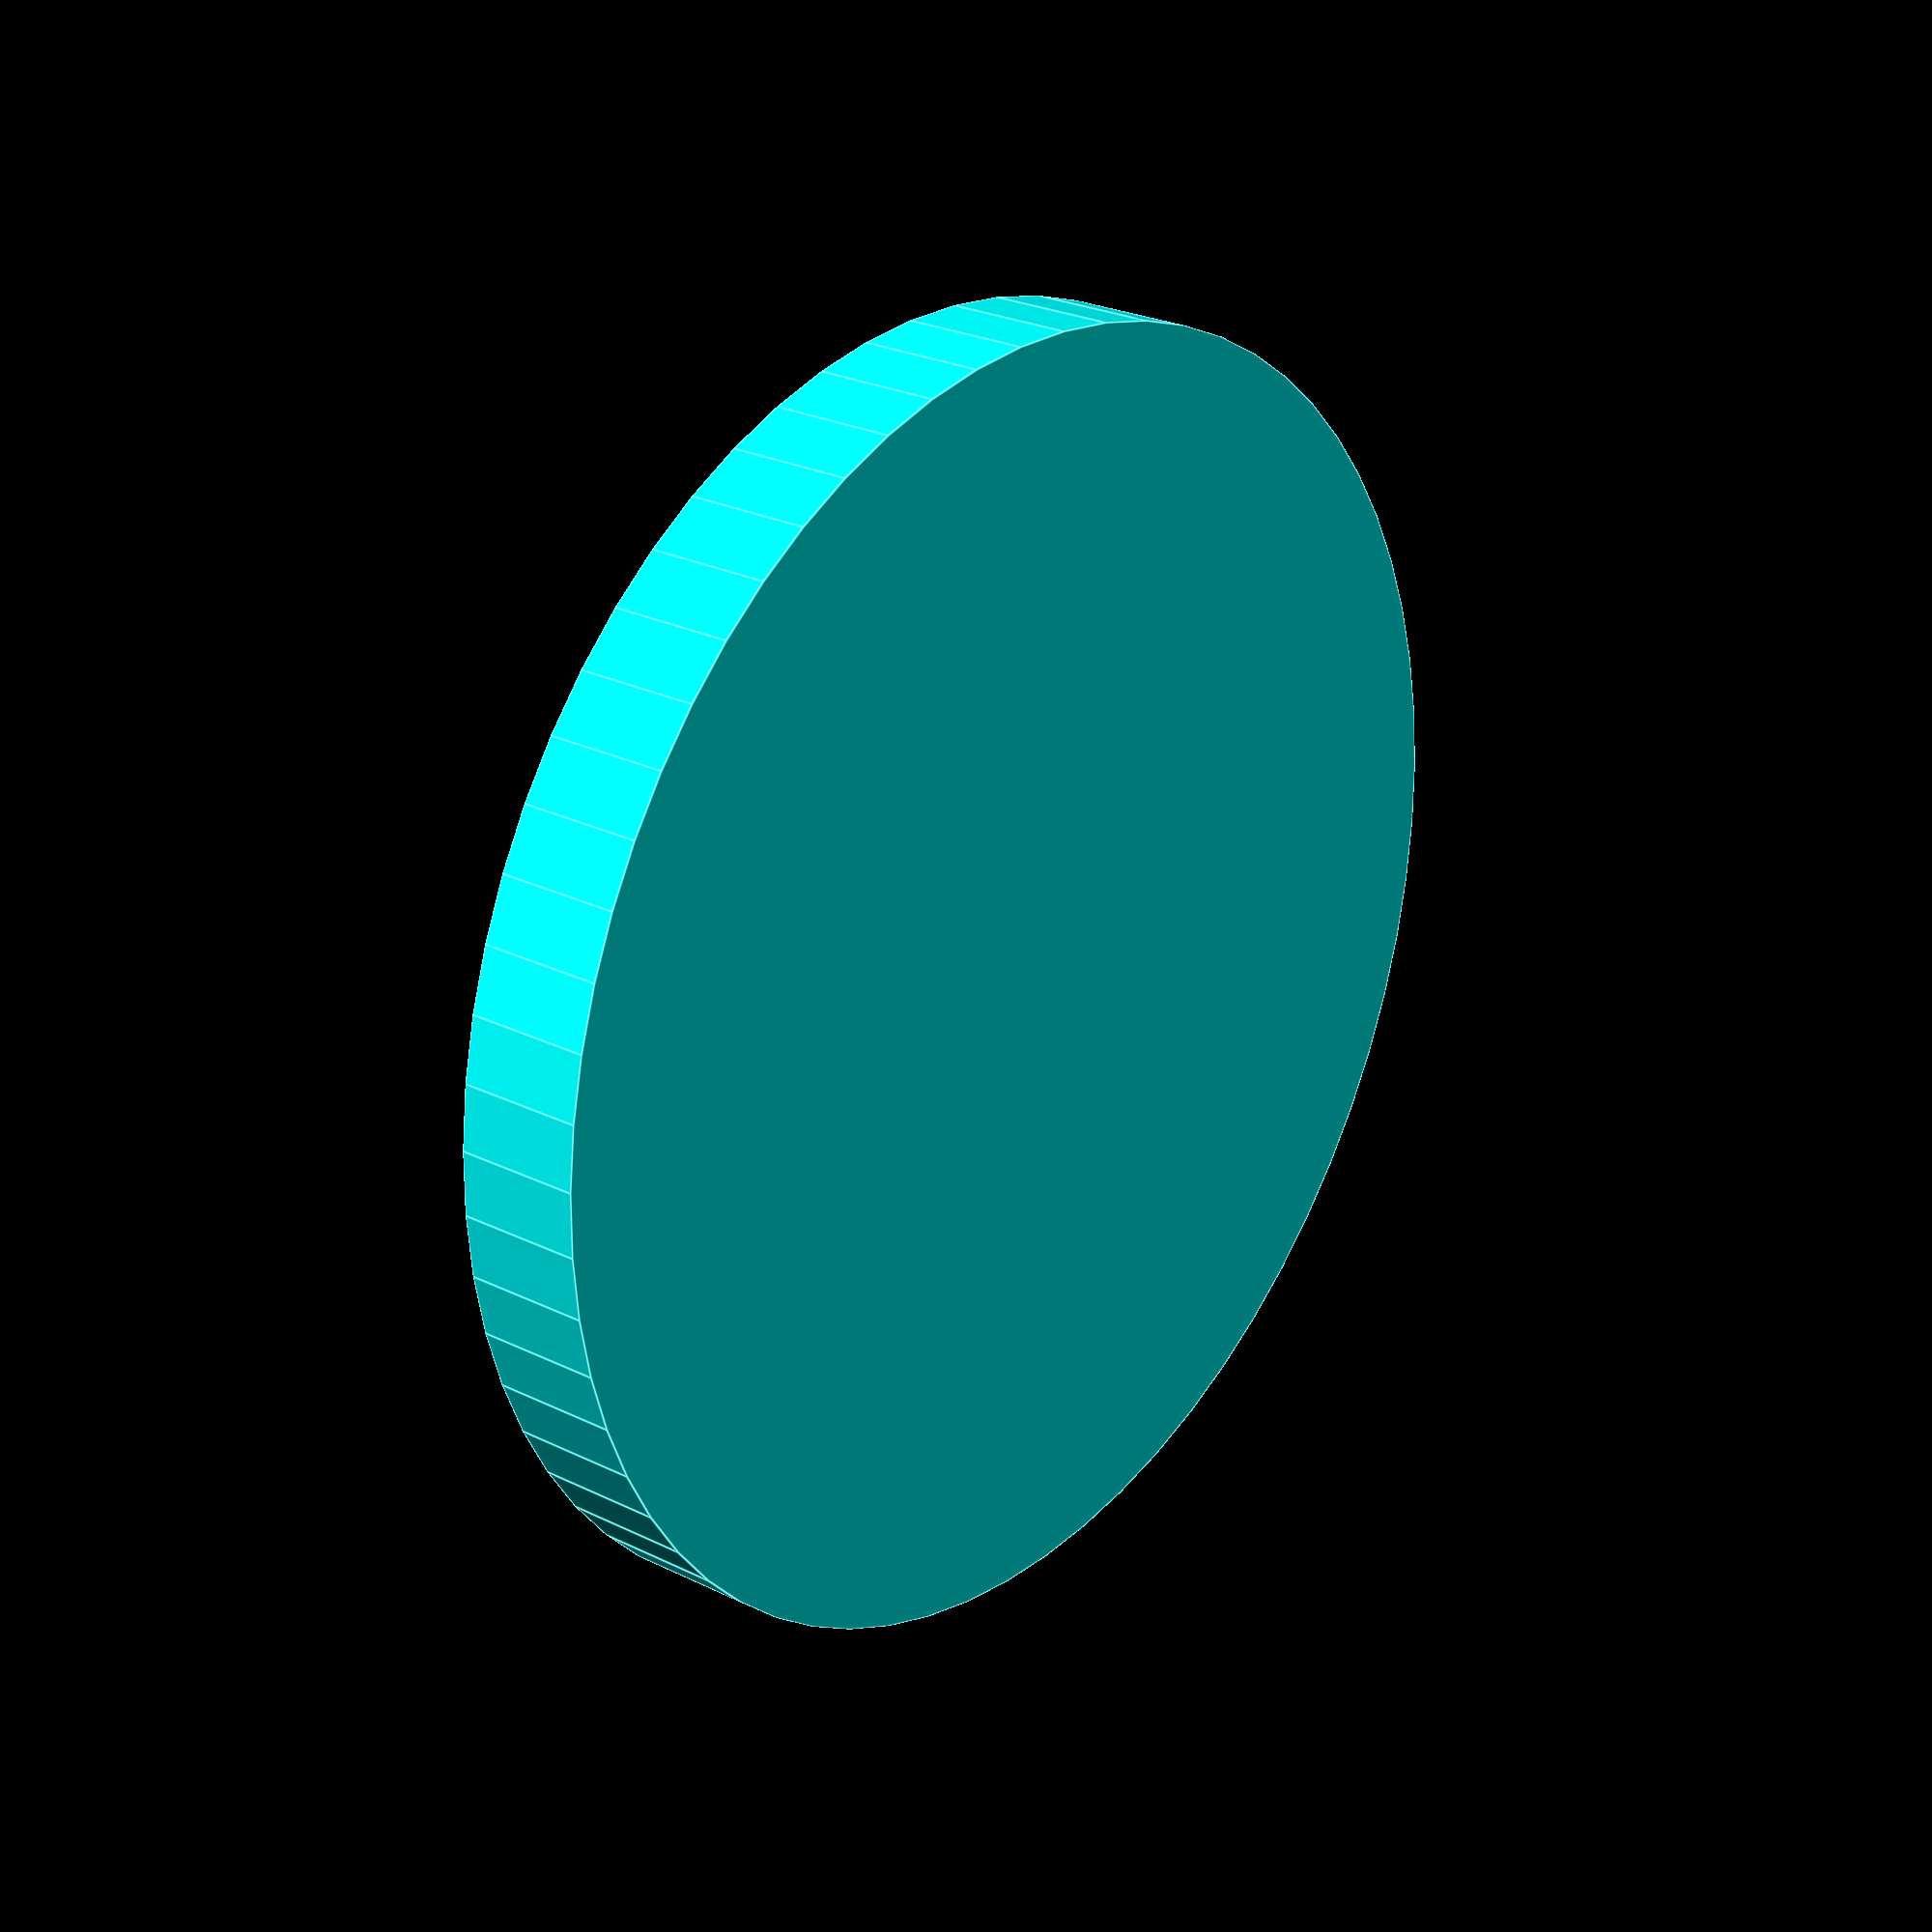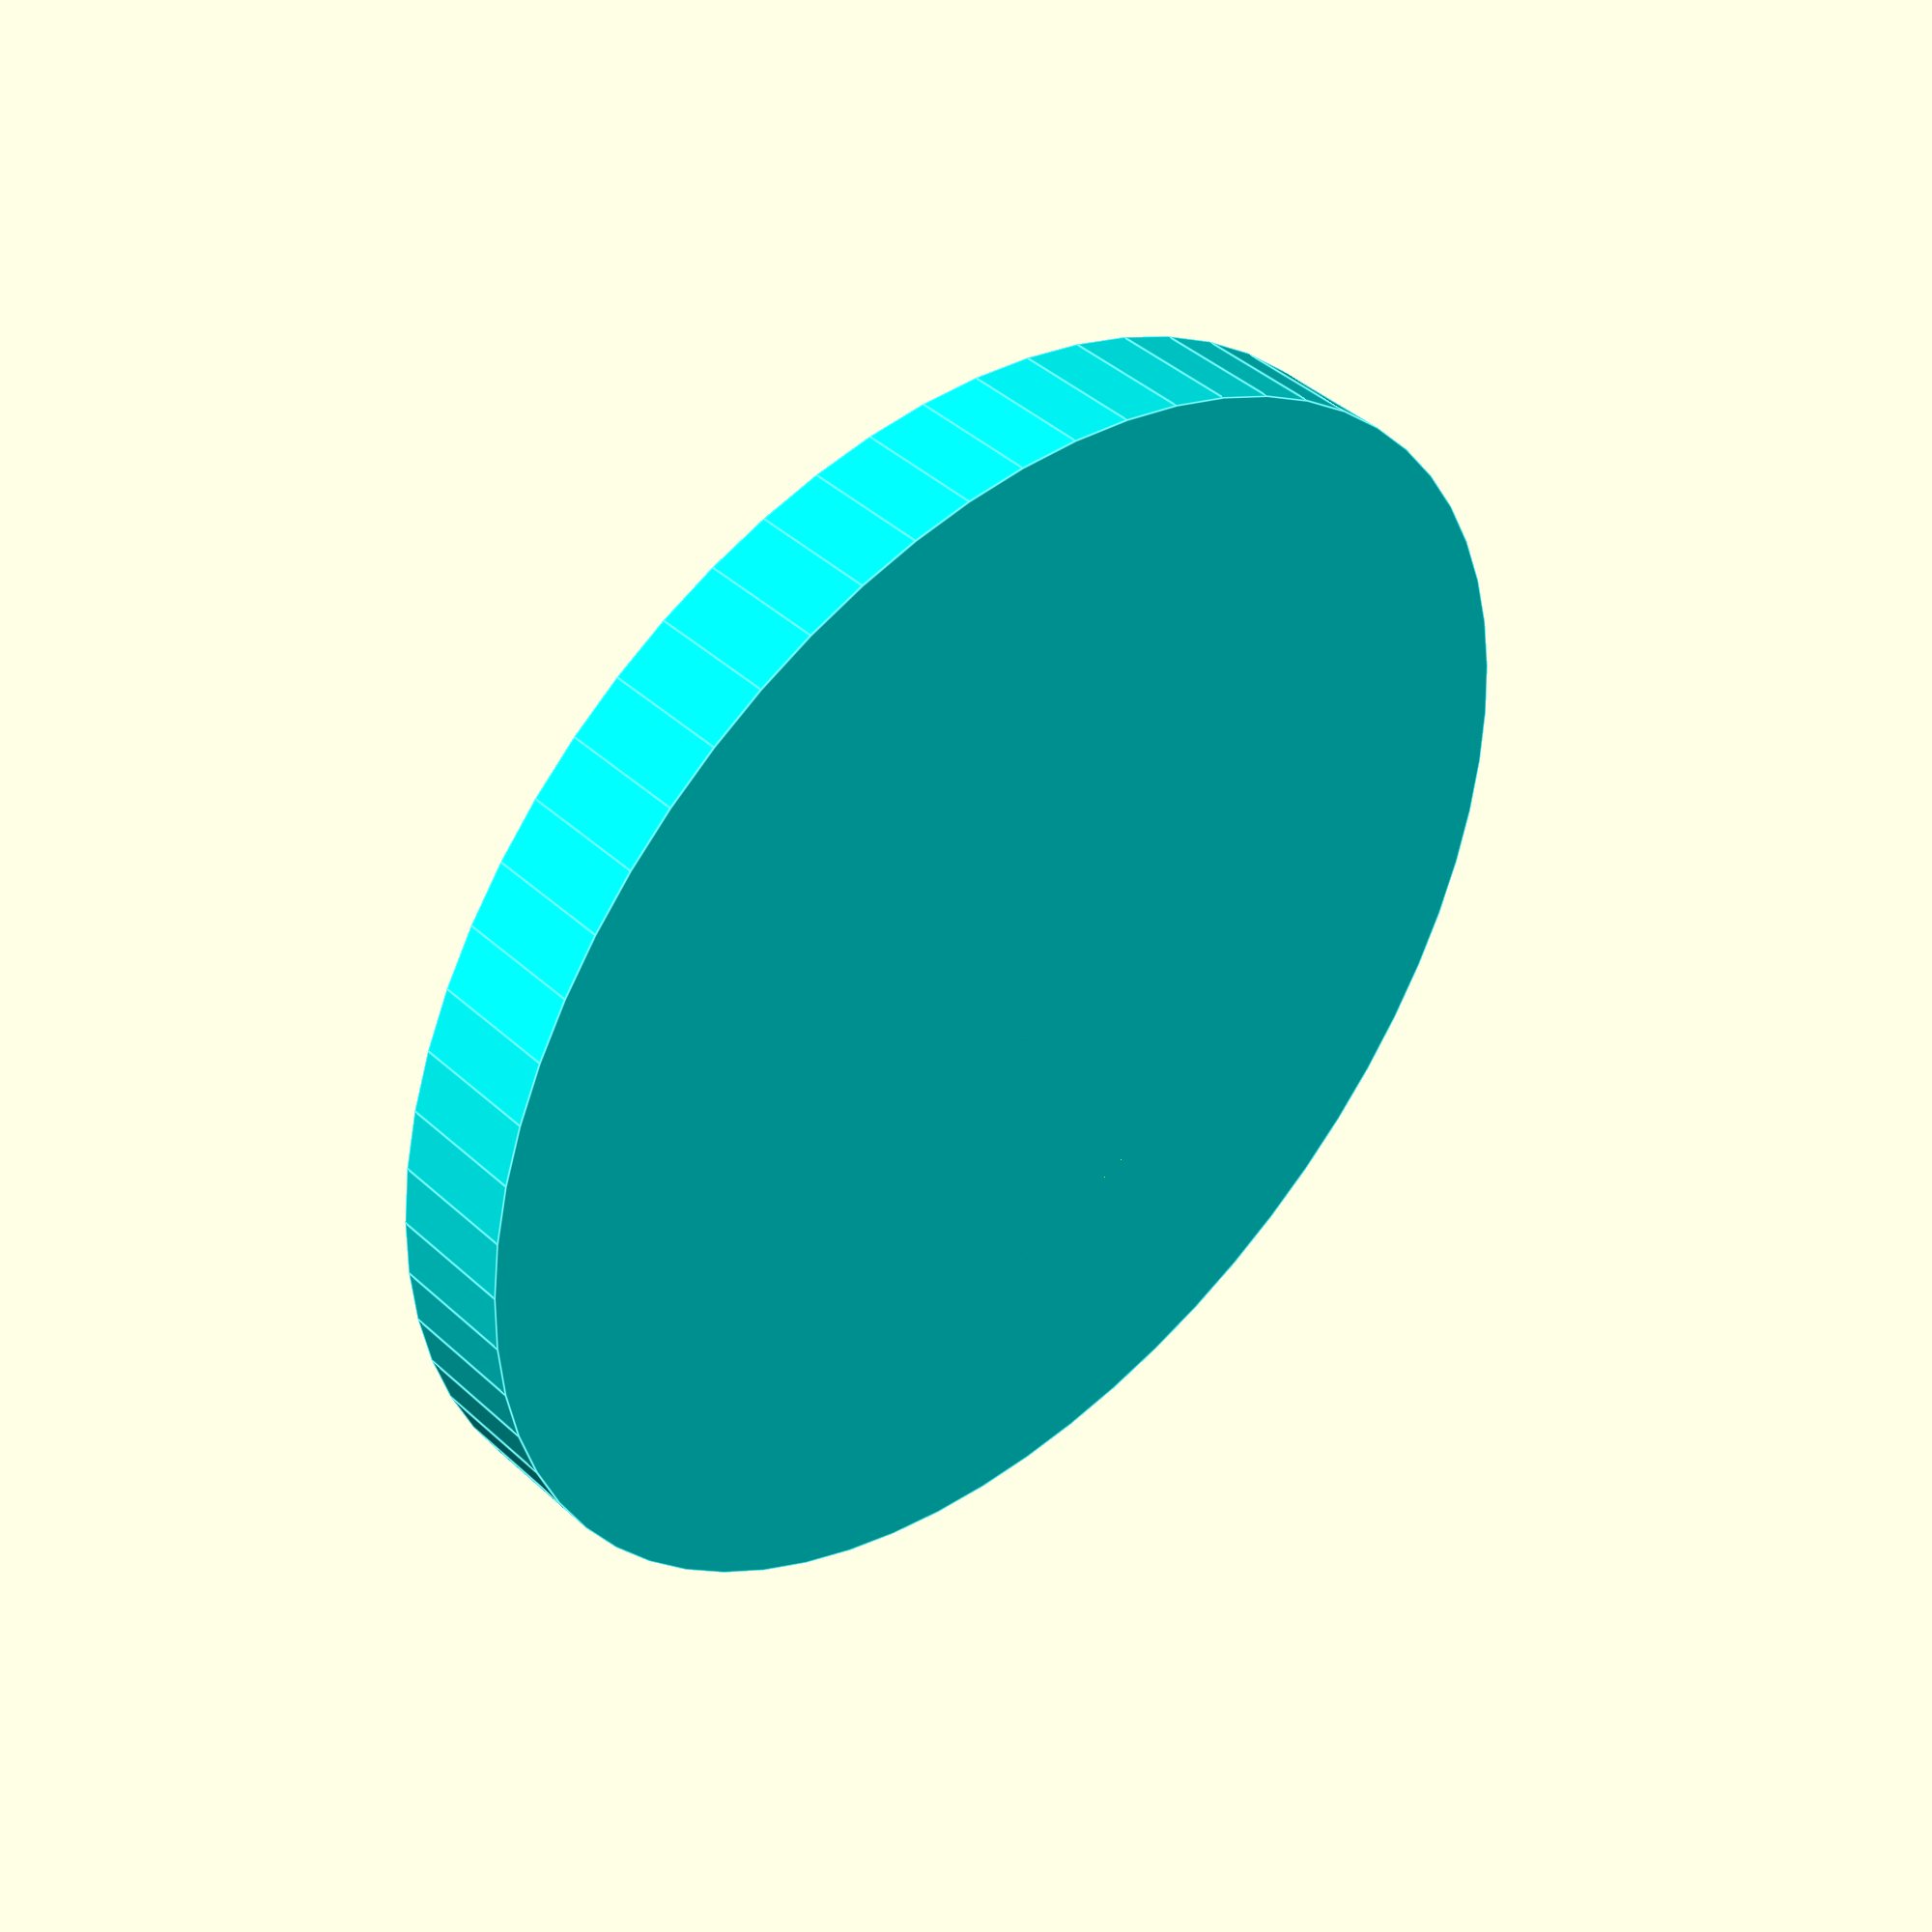
<openscad>
MouthX=0;//[-200:200]
MouthY=0;//[-200:200]
//Does He have a big mouth?
MouthSize=25;//[25:100]
//Rotating the mouth 180 makes it a sad face instead of a happy face.
MouthRotate=0;//[0:364]



//How strong is the emotion?
Mouth="Very";//[Super,Very]
height=5;
radius=25;
thing(Mouth, height,radius,MouthSize,MouthX);

module thing(Mouth){
$fn=64;

	color([0,1,1])
	cylinder(h=height,r=radius,center=true);

	if (Mouth=="Super"){
rotate([0,0,MouthRotate])		
1happyMouth( );
	}else if (Mouth=="Very"){
rotate([0,0,MouthRotate])		
happyMouth( );
	}
}


module 1happyMouth(){

translate([MouthX,MouthY,height/2]){
	difference(){
		cylinder(r=MouthSize-MouthSize/4,h=2,center=true);
		translate([MouthX,23,0])
		cube([1000,MouthSize*2,100],center=true);
}
}	
}




module happyMouth( ){
translate([MouthX,MouthY,height/2]){
	difference(){
		cylinder(r=MouthSize-MouthSize/4,h=3,center=true);
		translate([MouthX,17.5,0])
		cube([500,MouthSize+10,20],center=true);
		cylinder(r=MouthSize/2,h=20,center=true);
	}
}
}
</openscad>
<views>
elev=155.4 azim=120.4 roll=51.0 proj=p view=edges
elev=137.8 azim=270.9 roll=42.6 proj=p view=edges
</views>
